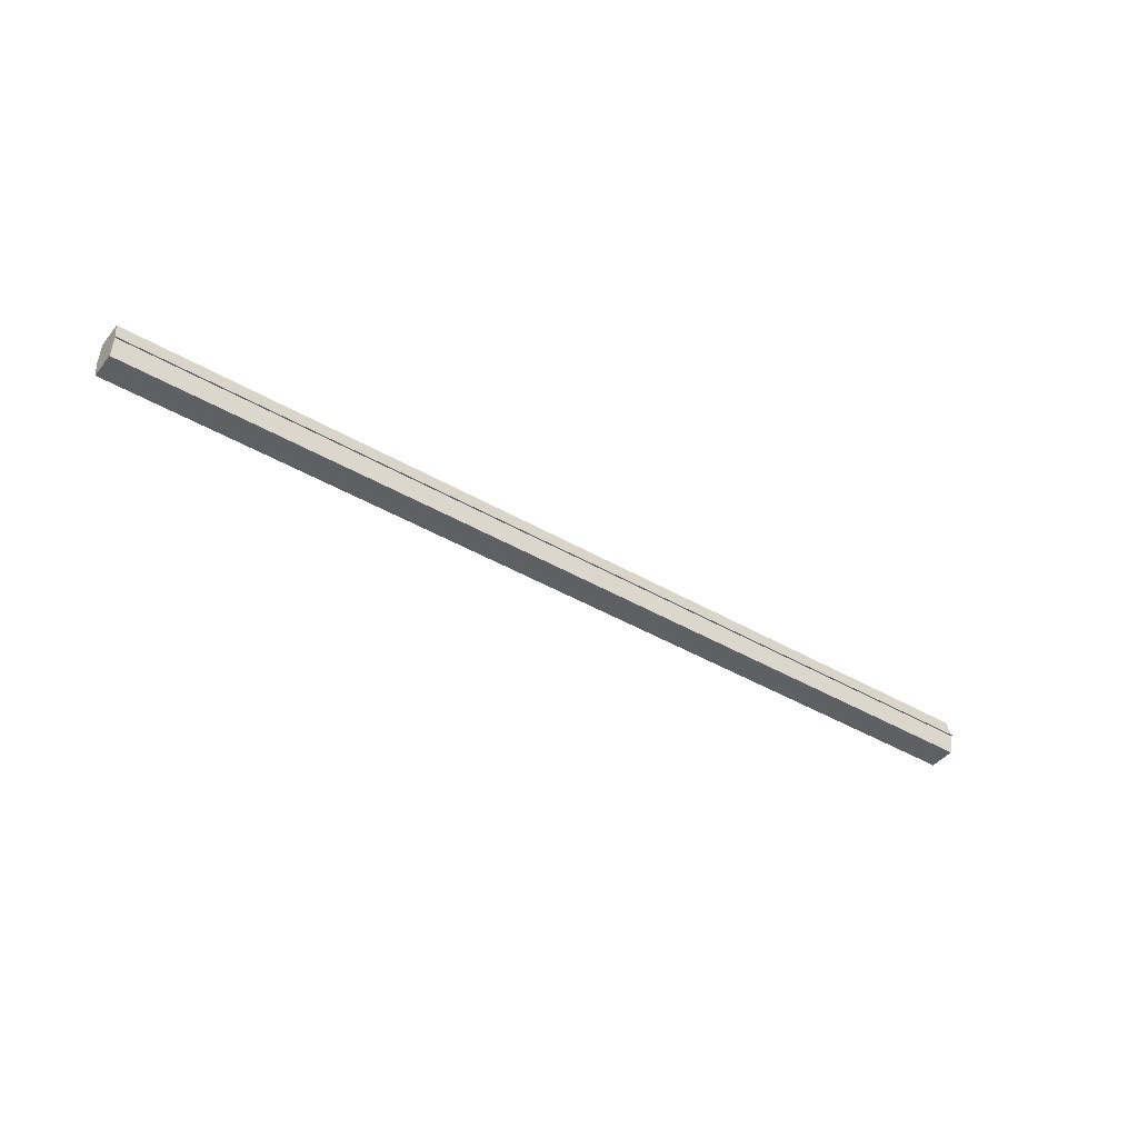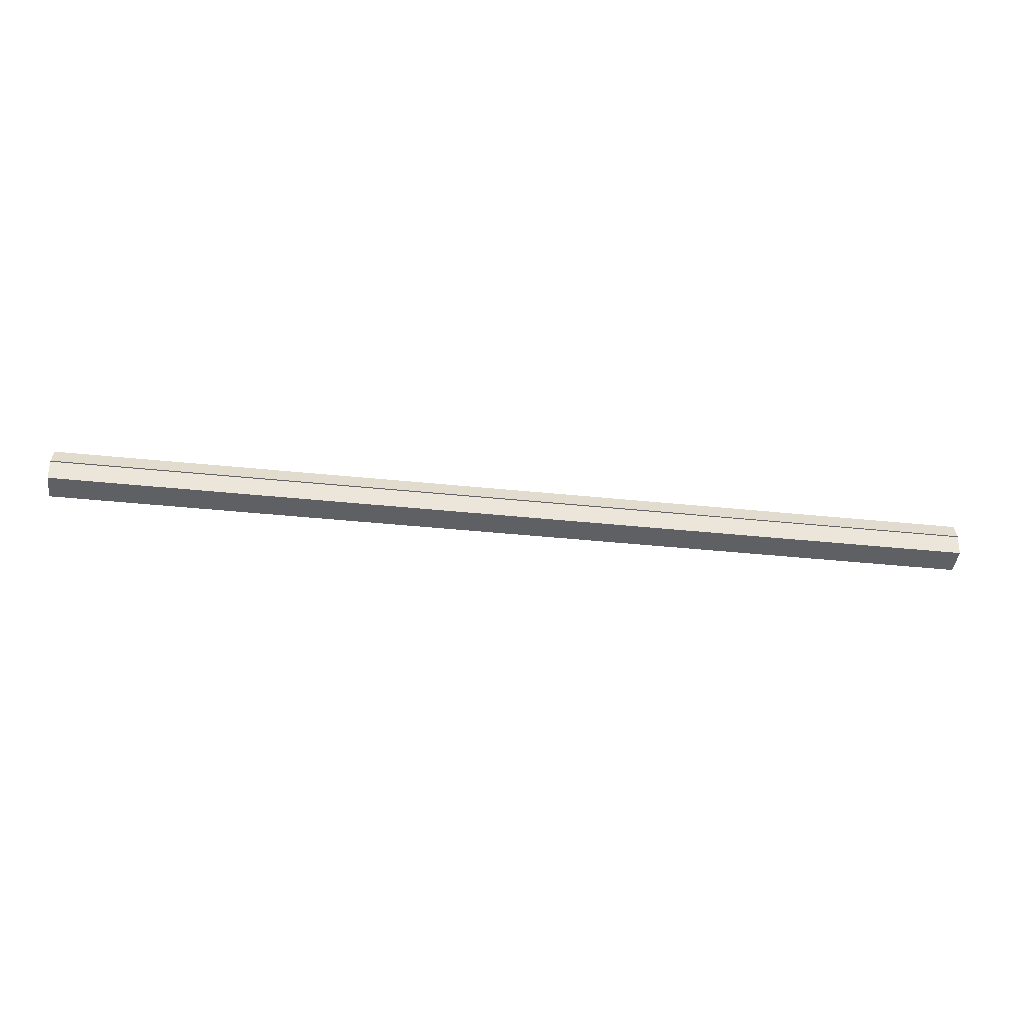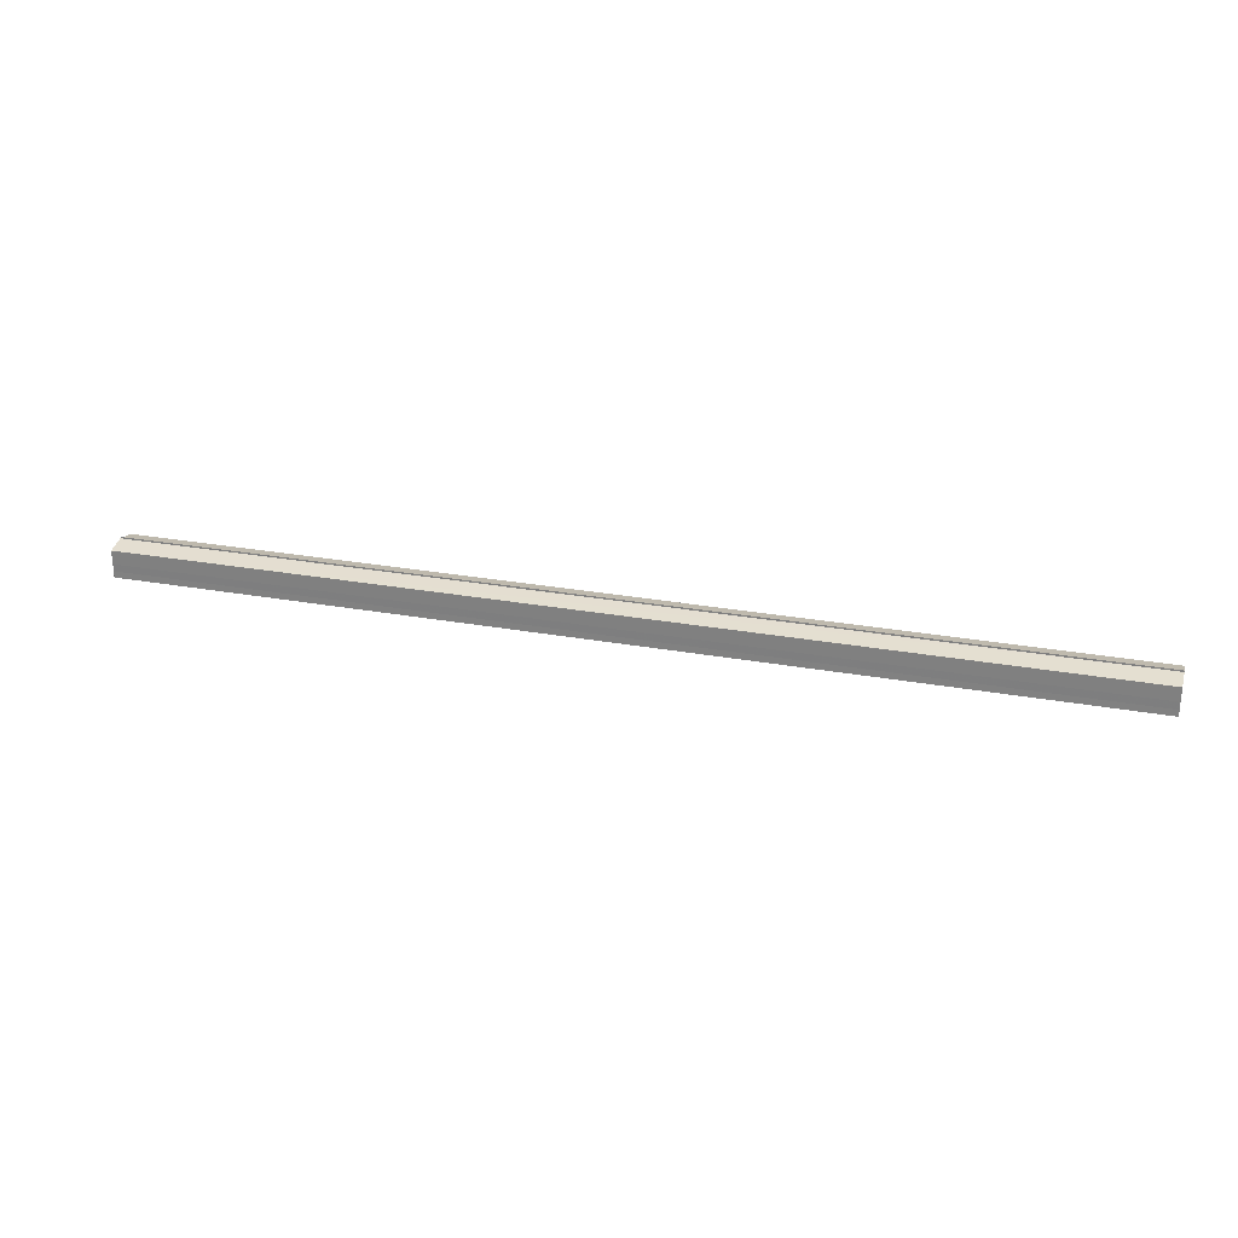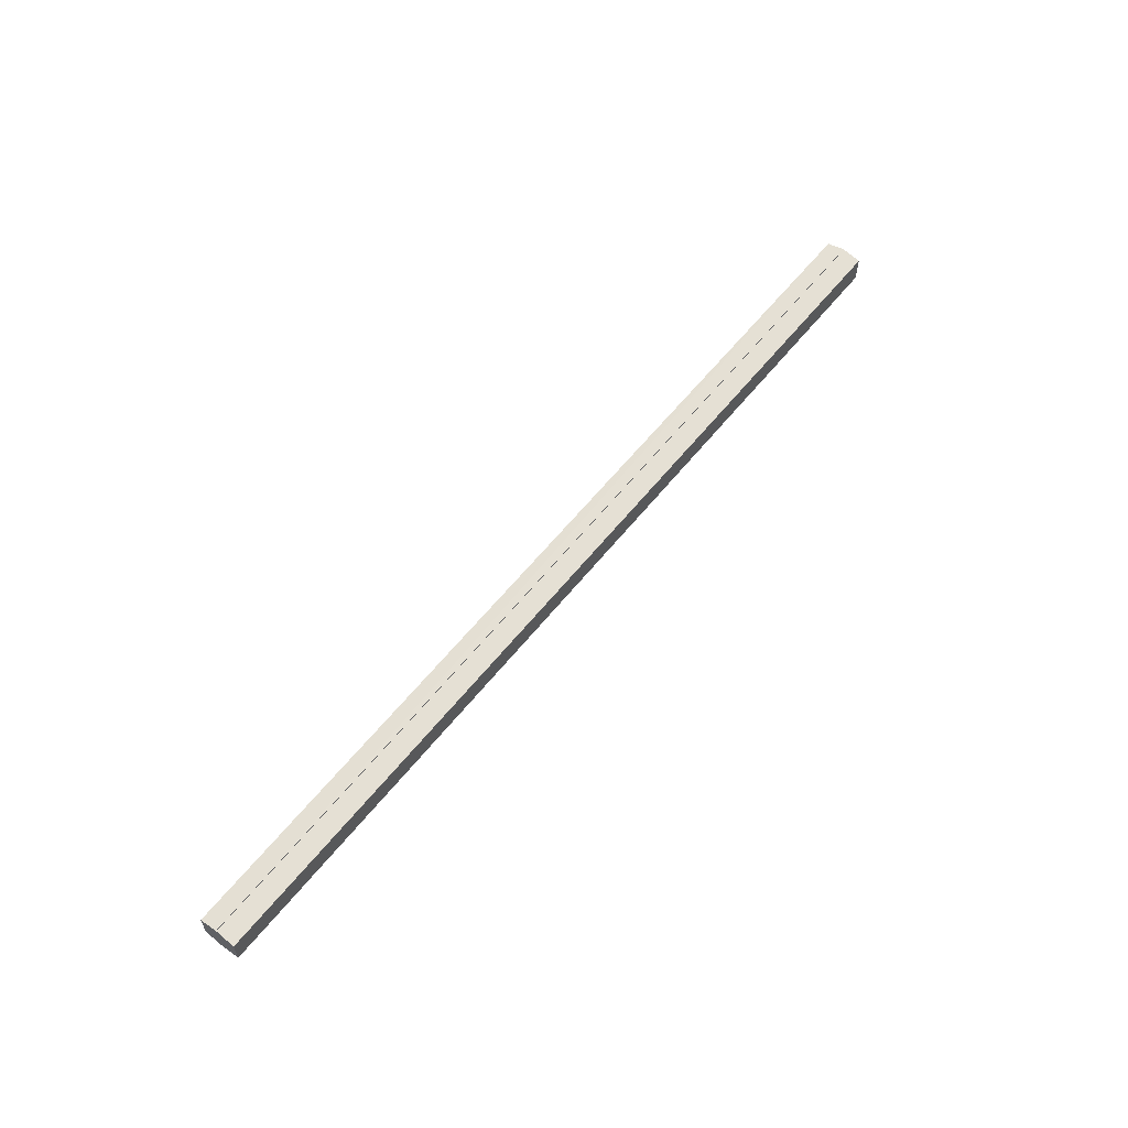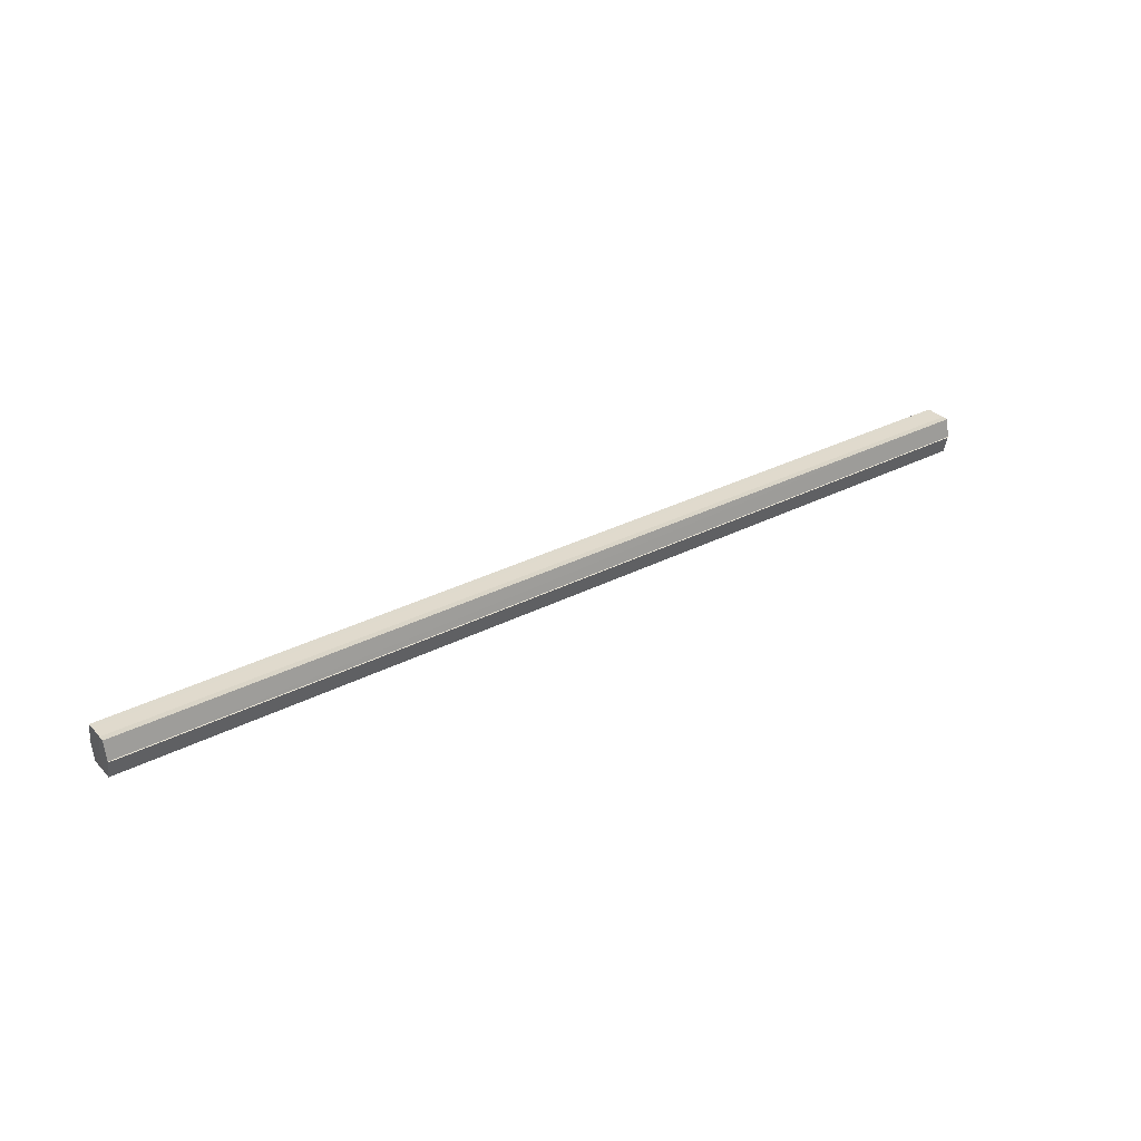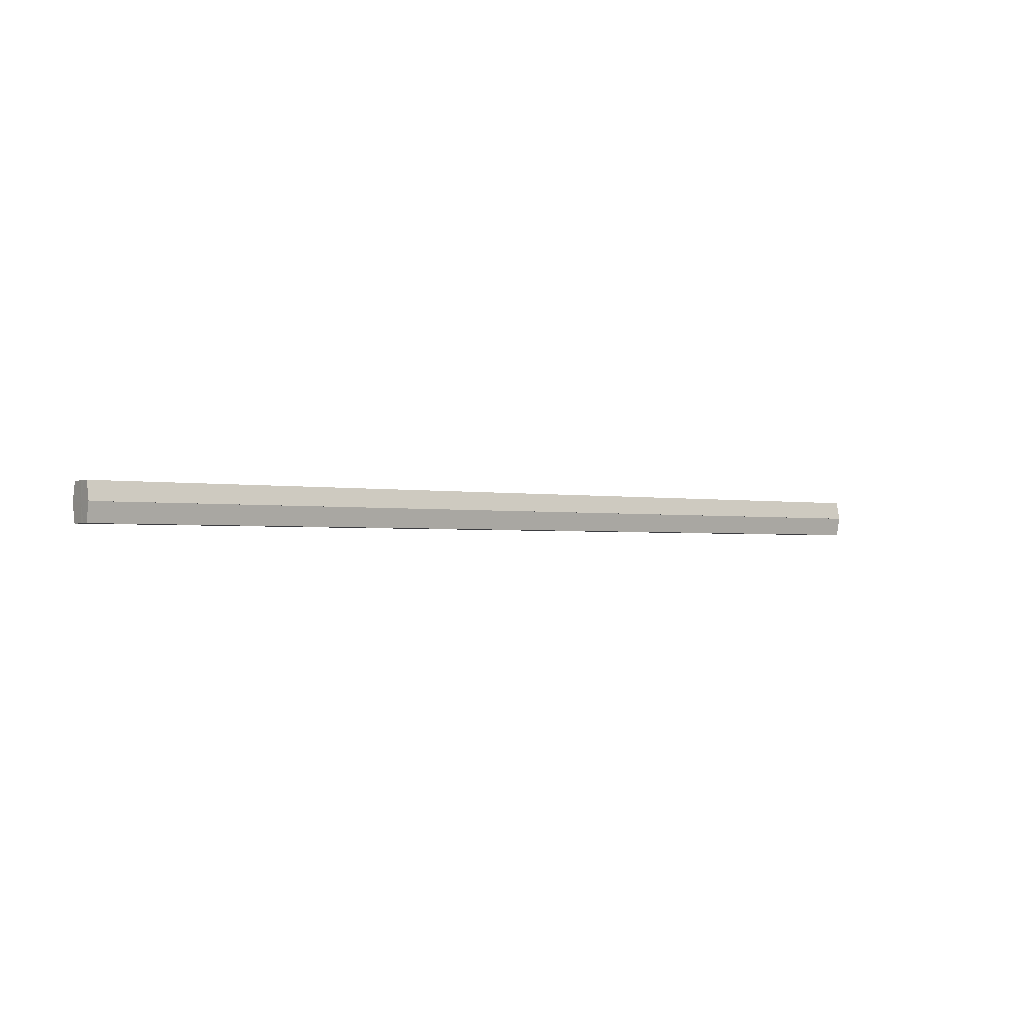
<metadata>
{"format":"obj","ext":"obj","renderer":"f3d","projection":"perspective","resolution":1024,"background":"white","views":[{"elev":-42.0,"azim":-35.2,"up":"+Y"},{"elev":-44.0,"azim":-6.8,"up":"+Y"},{"elev":26.7,"azim":15.9,"up":"+Z"},{"elev":58.4,"azim":-52.0,"up":"+Z"},{"elev":32.6,"azim":-35.4,"up":"+Y"},{"elev":-1.8,"azim":143.6,"up":"+Y"}]}
</metadata>
<code>
o 2782
v 2222 1889 13.93
v 2222 1889 13.93
v 2222 1889 13.93
v 2222 1889 13.92
v 2222 1889 13.93
v 2222 1889 13.93
v 2222 1889 13.93
v 2222 1889 13.92
v 2222 1889 13.92
v 2222 1889 13.94
v 2222 1889 13.94
v 2222 1889 13.92
v 2222 1889 13.92
v 2222 1889 13.94
v 2222 1889 13.94
v 2222 1889 13.94
v 2222 1889 13.94
v 2222 1889 13.94
v 2222 1889 13.94
v 2222 1889 13.94
v 2222 1889 13.93
v 2222 1889 13.93
v 2222 1889 13.93
v 2222 1889 13.93
v 2222 1889 13.93
v 2222 1889 13.93
v 2222 1889 13.92
v 2222 1889 13.92
v 2222 1889 13.92
v 2222 1889 13.92
v 2222 1889 13.93
v 2222 1889 13.92
v 2222 1889 13.93
v 2222 1889 13.92
v 2222 1889 13.93
v 2222 1889 13.93
v 2222 1889 13.93
v 2222 1889 13.93
v 2222 1889 13.94
v 2222 1889 13.93
v 2222 1889 13.94
v 2222 1889 13.94
v 2222 1889 13.94
v 2222 1889 13.94
v 2222 1889 13.94
v 2222 1889 13.93
v 2222 1889 13.94
v 2222 1889 13.94
v 2222 1889 13.94
v 2222 1889 13.93
v 2222 1889 13.93
v 2222 1889 13.94
v 2222 1889 13.94
v 2222 1889 13.93
v 2222 1889 13.93
v 2222 1889 13.93
v 2222 1889 13.93
v 2222 1889 13.92
v 2222 1889 13.93
v 2222 1889 13.93
v 2222 1889 13.93
v 2222 1889 13.93
v 2222 1889 13.93
v 2222 1889 13.92
v 2222 1889 13.92
v 2222 1889 13.92
v 2222 1889 13.92
v 2222 1889 13.92
v 2222 1889 13.92
v 2222 1889 13.92
v 2222 1889 13.92
v 2222 1889 13.93
v 2222 1889 13.93
v 2222 1889 13.93
v 2222 1889 13.93
v 2222 1889 13.92
v 2222 1889 13.94
v 2222 1889 13.92
v 2222 1889 13.94
v 2222 1889 13.92
v 2222 1889 13.94
v 2222 1889 13.93
v 2222 1889 13.93
v 2222 1889 13.93
f 1 2 3
f 2 4 5
f 6 1 7
f 4 8 9
f 10 6 11
f 12 8 13
f 14 10 15
f 14 16 15
f 15 17 18
f 15 19 20
f 20 21 22
f 22 23 24
f 24 25 26
f 26 27 28
f 28 29 30
f 13 29 30
f 31 32 29
f 31 33 32
f 31 29 34
f 31 35 33
f 31 34 36
f 31 37 35
f 31 36 38
f 31 39 37
f 31 38 40
f 31 40 41
f 31 42 39
f 31 41 42
f 43 42 44
f 45 42 44
f 46 47 43
f 48 49 45
f 50 51 46
f 52 49 53
f 54 55 50
f 56 52 57
f 58 59 54
f 60 56 61
f 62 60 63
f 64 62 65
f 66 67 58
f 68 64 66
f 68 69 66
f 66 70 71
f 72 73 74
f 72 75 73
f 72 74 76
f 72 77 75
f 72 76 78
f 72 79 77
f 72 78 80
f 72 81 79
f 72 80 82
f 72 83 81
f 72 82 84
f 72 84 83

</code>
